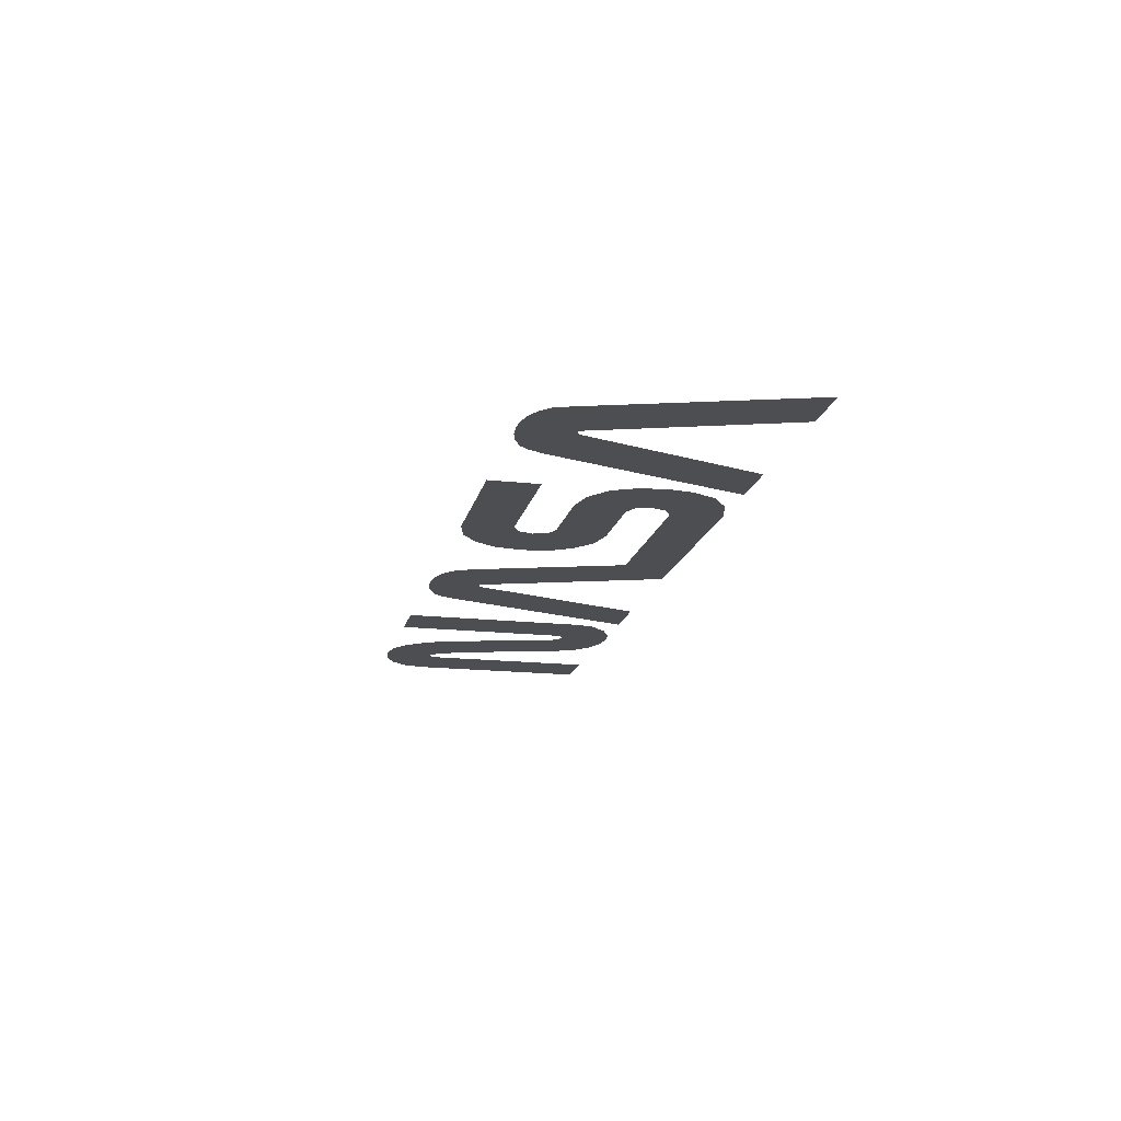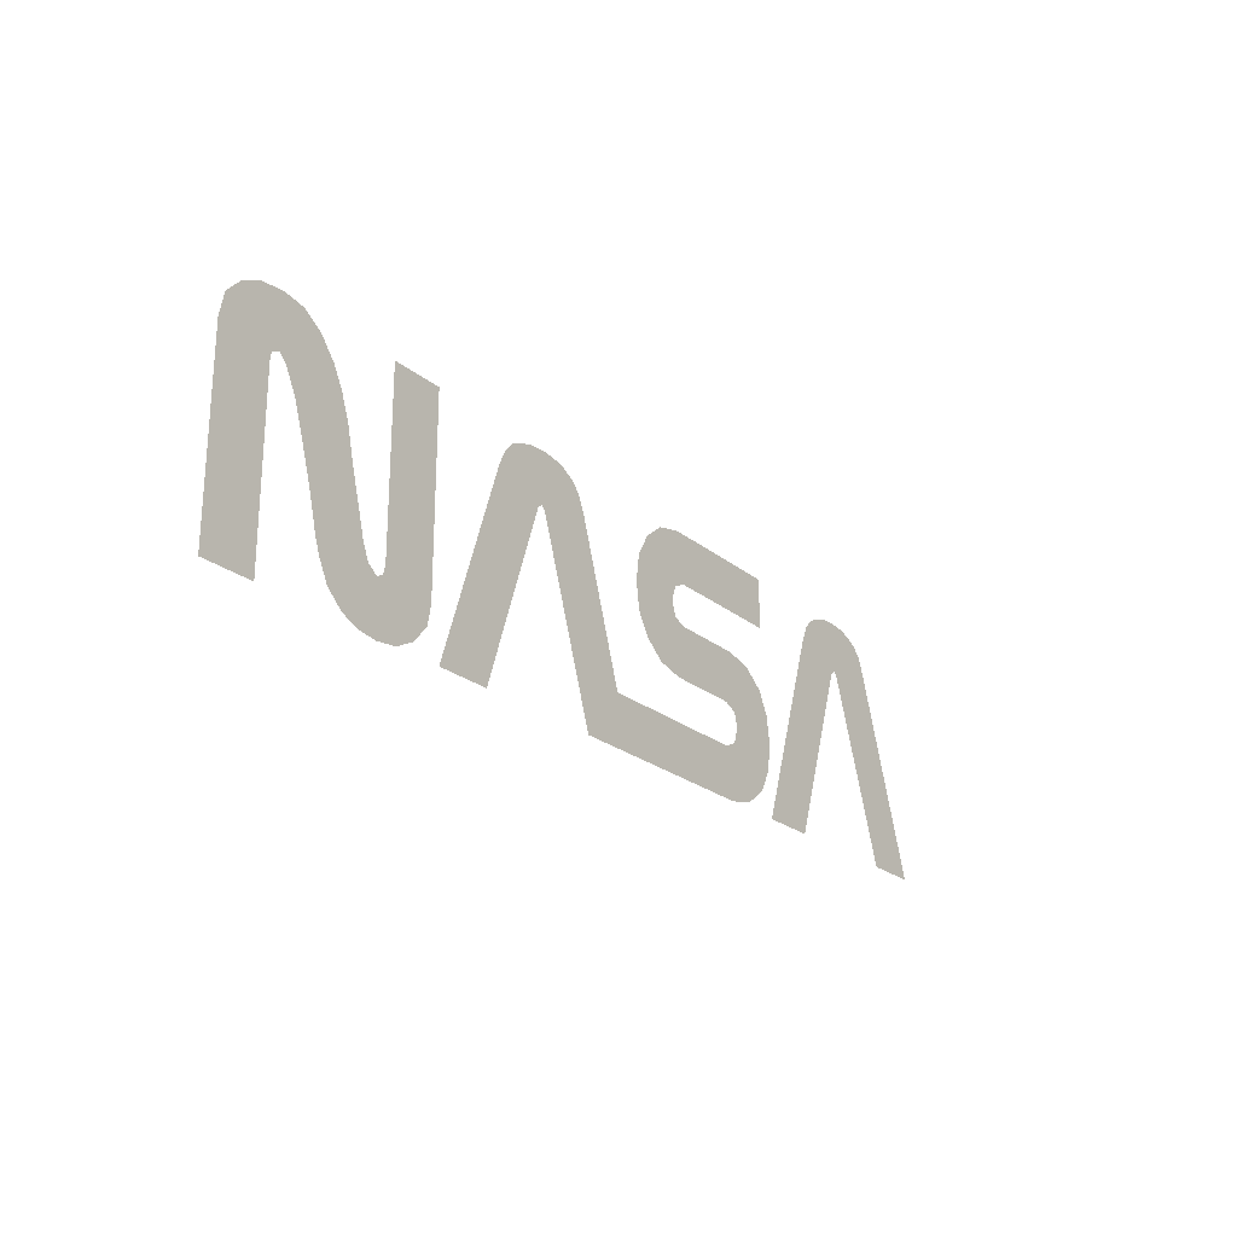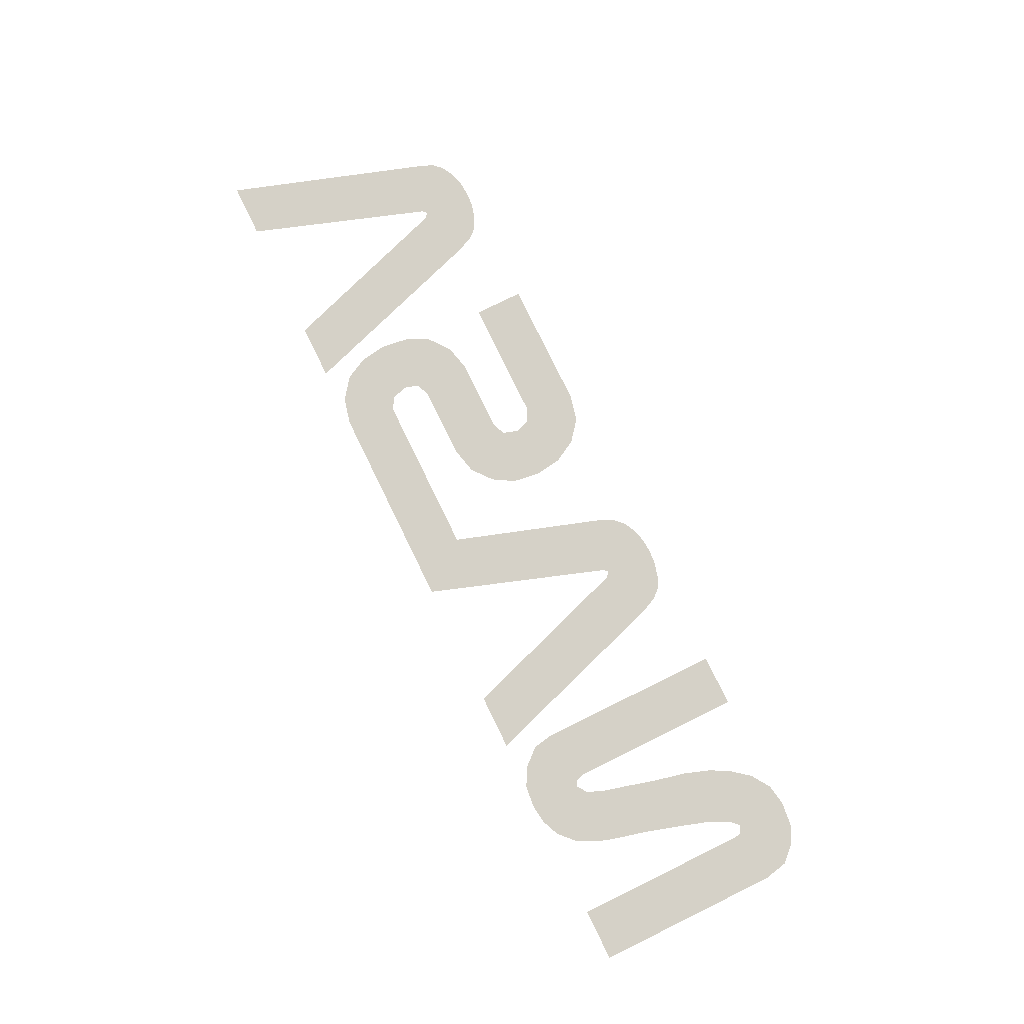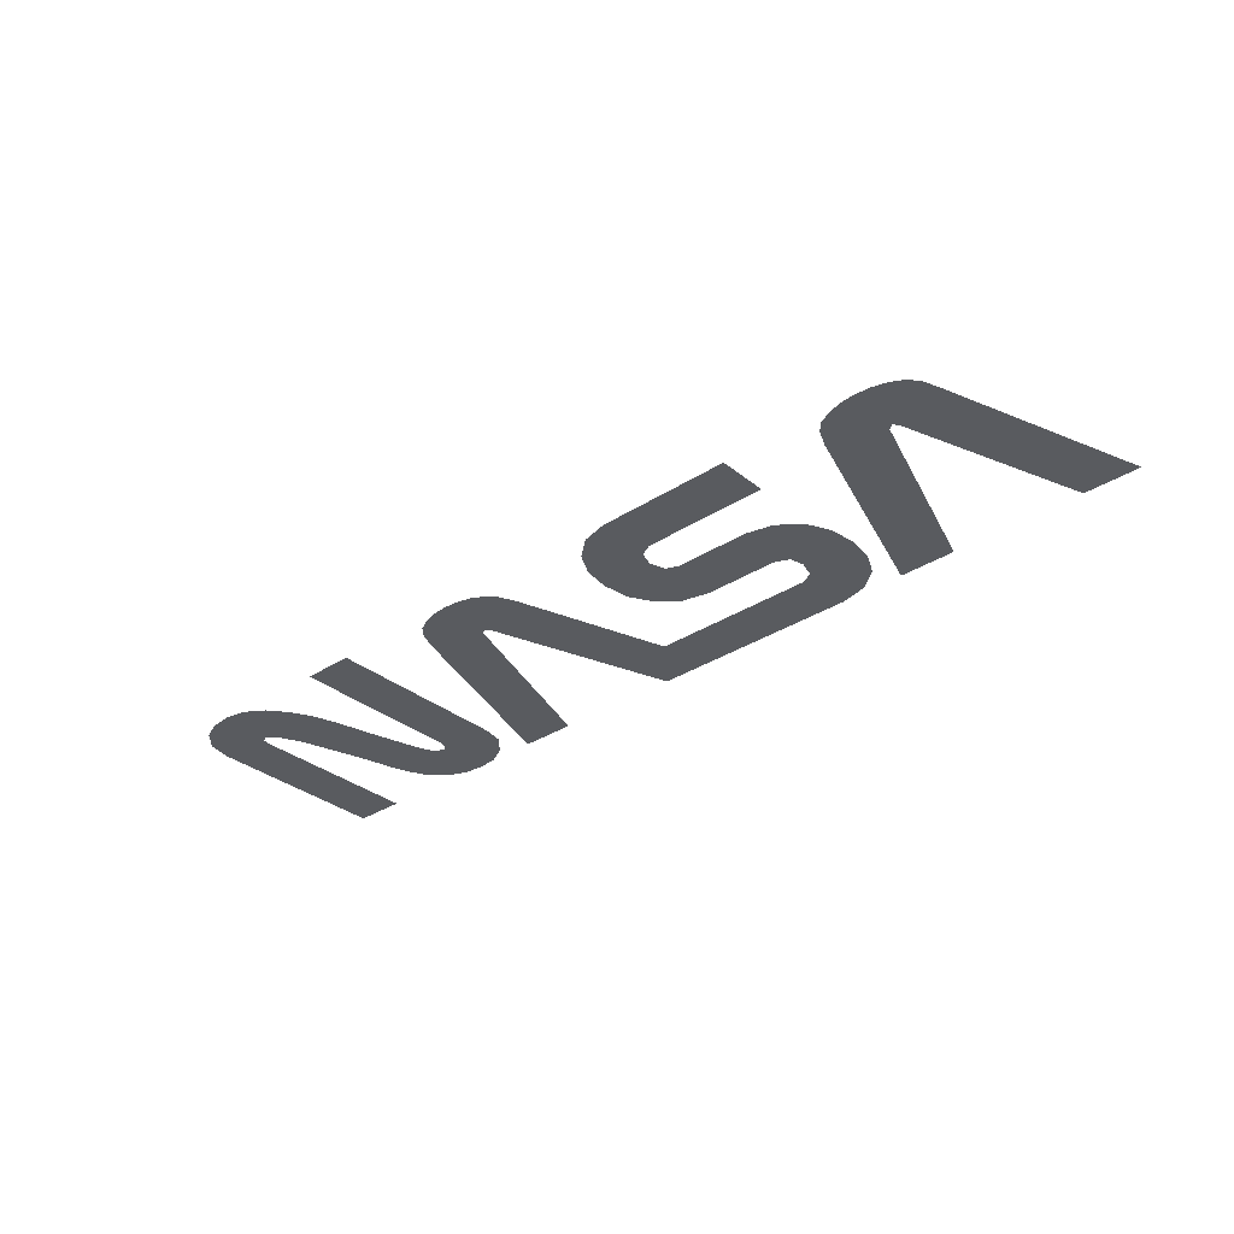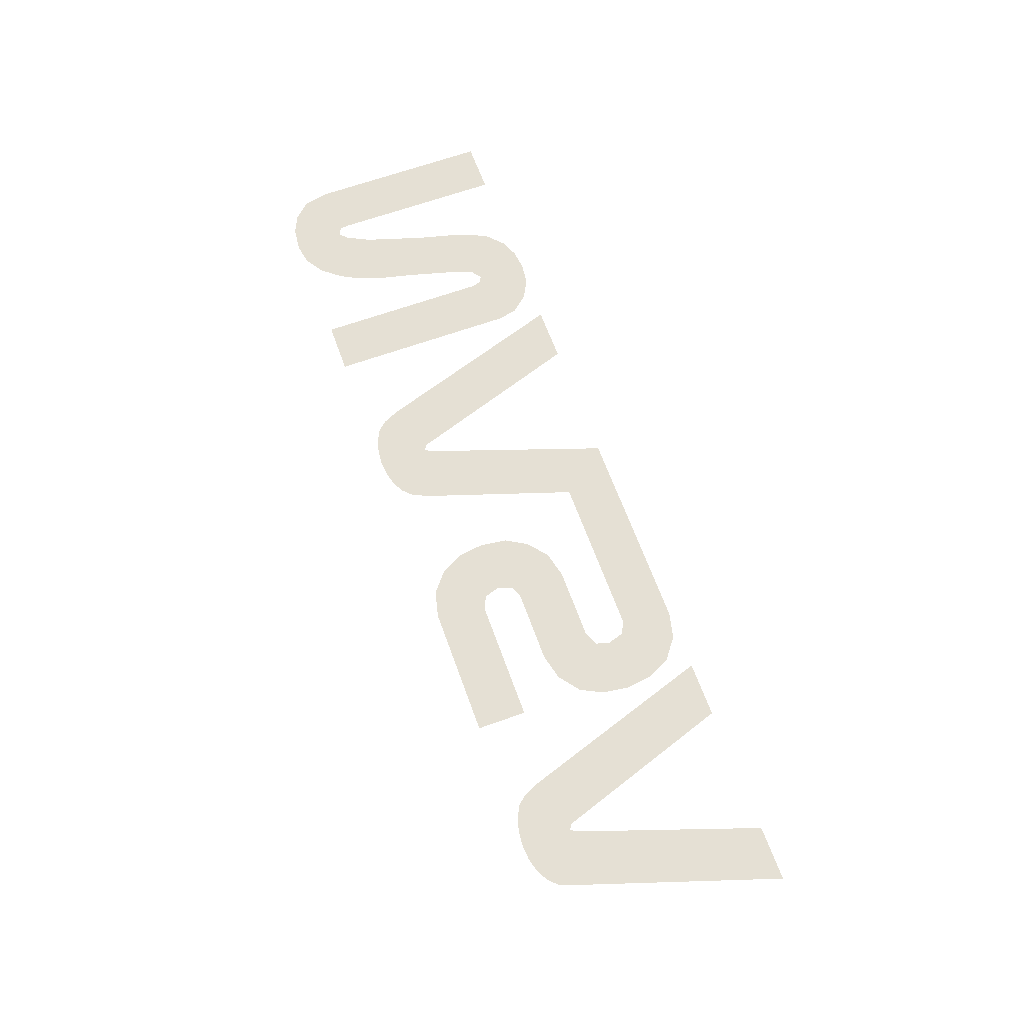
<metadata>
{"format":"obj","ext":"obj","renderer":"f3d","projection":"perspective","resolution":1024,"background":"white","views":[{"elev":-17.1,"azim":77.4,"up":"+Y"},{"elev":-23.3,"azim":-53.3,"up":"+Z"},{"elev":79.6,"azim":-116.1,"up":"+Y"},{"elev":-32.6,"azim":41.9,"up":"+Y"},{"elev":65.2,"azim":70.1,"up":"+Y"}]}
</metadata>
<code>
v -1.9 0 -0.47
v -1.69 0 -0.47
v -1.69 0 0.235
v -1.9 0 0.28
v -1.325 0 0.04
v -1.545 0 0.05
v -1.5 0 -0.1
v -1.29 0 -0.09
v -1.58 0 0.16
v -1.545 0 0.05
v -1.355 0 0.17
v -1.39 0 0.27
v -1.625 0 0.25
v -1.58 0 0.16
v -1.39 0 0.27
v -1.43 0 0.345
v -1.29 0 -0.09
v -1.5 0 -0.1
v -1.465 0 -0.24
v -1.265 0 -0.185
v -1.685 0 0.265
v -1.88 0 0.375
v -1.9 0 0.28
v -1.69 0 0.235
v -1.82 0 0.44
v -1.88 0 0.375
v -1.685 0 0.265
v -1.745 0 0.475
v -1.745 0 0.475
v -1.685 0 0.265
v -1.655 0 0.28
v -1.65 0 0.485
v -1.655 0 0.28
v -1.625 0 0.25
v -1.49 0 0.42
v -1.565 0 0.47
v -1.65 0 0.485
v -1.655 0 0.28
v -1.565 0 0.47
v -1.49 0 0.42
v -1.625 0 0.25
v -1.43 0 0.345
v -1.265 0 -0.185
v -1.465 0 -0.24
v -1.445 0 -0.3
v -1.24 0 -0.245
v -1.34 0 -0.44
v -1.27 0 -0.47
v -1.2 0 -0.275
v -1.24 0 -0.245
v -1.405 0 -0.38
v -1.34 0 -0.44
v -1.24 0 -0.245
v -1.445 0 -0.3
v -1.2 0 -0.275
v -1.27 0 -0.47
v -1.19 0 -0.48
v -1.105 0 -0.47
v -1.175 0 -0.26
v -1.2 0 -0.275
v -1.105 0 -0.47
v -1.03 0 -0.43
v -1.175 0 -0.26
v -1.03 0 -0.43
v -0.97 0 -0.36
v -0.955 0 -0.28
v -1.355 0 0.17
v -1.545 0 0.05
v -1.325 0 0.04
v -0.955 0 0.475
v -1.165 0 0.475
v -1.165 0 -0.225
v -0.955 0 -0.28
v -1.165 0 -0.225
v -1.175 0 -0.26
v -0.955 0 -0.28
v -0.65 0 0.325
v -0.91 0 -0.47
v -0.685 0 -0.47
v -0.445 0 0.25
v -0.445 0 0.25
v -0.59 0 0.425
v -0.62 0 0.39
v -0.65 0 0.325
v -0.485 0 0.465
v -0.54 0 0.45
v -0.425 0 0.265
v -0.425 0 0.47
v -0.54 0 0.45
v -0.59 0 0.425
v -0.445 0 0.25
v -0.425 0 0.265
v -0.165 0 -0.47
v -0.005 0 -0.27
v -0.2 0 0.325
v -0.41 0 0.25
v -0.31 0 0.45
v -0.365 0 0.465
v -0.425 0 0.265
v -0.41 0 0.25
v -0.425 0 0.47
v -0.425 0 0.265
v -0.365 0 0.465
v -0.41 0 0.25
v -0.23 0 0.39
v -0.265 0 0.425
v -0.31 0 0.45
v -0.23 0 0.39
v -0.41 0 0.25
v -0.2 0 0.325
v 0.34 0 0.125
v 0.12 0 0.075
v 0.17 0 -0.01
v 0.25 0 -0.075
v 0.25 0 -0.075
v 0.355 0 -0.1
v 0.39 0 0.105
v 0.34 0 0.125
v 0.39 0 0.105
v 0.355 0 -0.1
v 0.65 0 -0.1
v 0.685 0 0.105
v 0.65 0 -0.27
v -0.005 0 -0.27
v -0.165 0 -0.47
v 0.685 0 -0.47
v 0.12 0 0.075
v 0.34 0 0.125
v 0.32 0 0.185
v 0.105 0 0.185
v 0.17 0 0.38
v 0.12 0 0.29
v 0.34 0 0.245
v 0.25 0 0.445
v 0.12 0 0.29
v 0.105 0 0.185
v 0.32 0 0.185
v 0.34 0 0.245
v 0.25 0 0.445
v 0.34 0 0.245
v 0.39 0 0.27
v 0.355 0 0.47
v 0.89 0 0.47
v 0.355 0 0.47
v 0.39 0 0.27
v 0.89 0 0.27
v 0.79 0 -0.445
v 0.7 0 -0.245
v 0.65 0 -0.27
v 0.685 0 -0.47
v 0.92 0 -0.29
v 0.72 0 -0.18
v 0.7 0 -0.245
v 0.875 0 -0.38
v 0.72 0 -0.18
v 0.92 0 -0.29
v 0.935 0 -0.185
v 0.92 0 -0.075
v 0.7 0 -0.245
v 0.79 0 -0.445
v 0.875 0 -0.38
v 0.65 0 -0.1
v 0.705 0 -0.125
v 0.79 0 0.08
v 0.685 0 0.105
v 0.875 0 0.015
v 0.79 0 0.08
v 0.705 0 -0.125
v 0.92 0 -0.075
v 0.92 0 -0.075
v 0.705 0 -0.125
v 0.72 0 -0.18
v 1.195 0 0.325
v 0.935 0 -0.47
v 1.16 0 -0.47
v 1.4 0 0.25
v 1.4 0 0.25
v 1.255 0 0.425
v 1.225 0 0.39
v 1.195 0 0.325
v 1.36 0 0.465
v 1.305 0 0.45
v 1.42 0 0.265
v 1.42 0 0.47
v 1.305 0 0.45
v 1.255 0 0.425
v 1.4 0 0.25
v 1.42 0 0.265
v 1.68 0 -0.47
v 1.9 0 -0.47
v 1.64 0 0.325
v 1.435 0 0.25
v 1.535 0 0.45
v 1.48 0 0.465
v 1.42 0 0.265
v 1.435 0 0.25
v 1.42 0 0.47
v 1.42 0 0.265
v 1.48 0 0.465
v 1.435 0 0.25
v 1.615 0 0.39
v 1.58 0 0.425
v 1.535 0 0.45
v 1.615 0 0.39
v 1.435 0 0.25
v 1.64 0 0.325
g mesh18583
f 1 2 3
f 3 4 1
f 5 6 7
f 7 8 5
f 9 10 11
f 11 12 9
f 13 14 15
f 15 16 13
f 17 18 19
f 19 20 17
f 21 22 23
f 23 24 21
f 25 26 27
f 27 28 25
f 29 30 31
f 31 32 29
f 33 34 35
f 35 36 33
f 37 38 39
f 40 41 42
f 43 44 45
f 45 46 43
f 47 48 49
f 49 50 47
f 51 52 53
f 53 54 51
f 55 56 57
f 57 58 55
f 59 60 61
f 61 62 59
f 63 64 65
f 65 66 63
f 67 68 69
f 70 71 72
f 72 73 70
f 74 75 76
f 77 78 79
f 79 80 77
f 81 82 83
f 83 84 81
f 85 86 87
f 87 88 85
f 89 90 91
f 91 92 89
f 93 94 95
f 95 96 93
f 97 98 99
f 99 100 97
f 101 102 103
f 104 105 106
f 106 107 104
f 108 109 110
f 111 112 113
f 113 114 111
f 115 116 117
f 117 118 115
f 119 120 121
f 121 122 119
f 123 124 125
f 125 126 123
f 127 128 129
f 129 130 127
f 131 132 133
f 133 134 131
f 135 136 137
f 137 138 135
f 139 140 141
f 141 142 139
f 143 144 145
f 145 146 143
f 147 148 149
f 149 150 147
f 151 152 153
f 153 154 151
f 155 156 157
f 157 158 155
f 159 160 161
f 162 163 164
f 164 165 162
f 166 167 168
f 168 169 166
f 170 171 172
f 173 174 175
f 175 176 173
f 177 178 179
f 179 180 177
f 181 182 183
f 183 184 181
f 185 186 187
f 187 188 185
f 189 190 191
f 191 192 189
f 193 194 195
f 195 196 193
f 197 198 199
f 200 201 202
f 202 203 200
f 204 205 206

</code>
